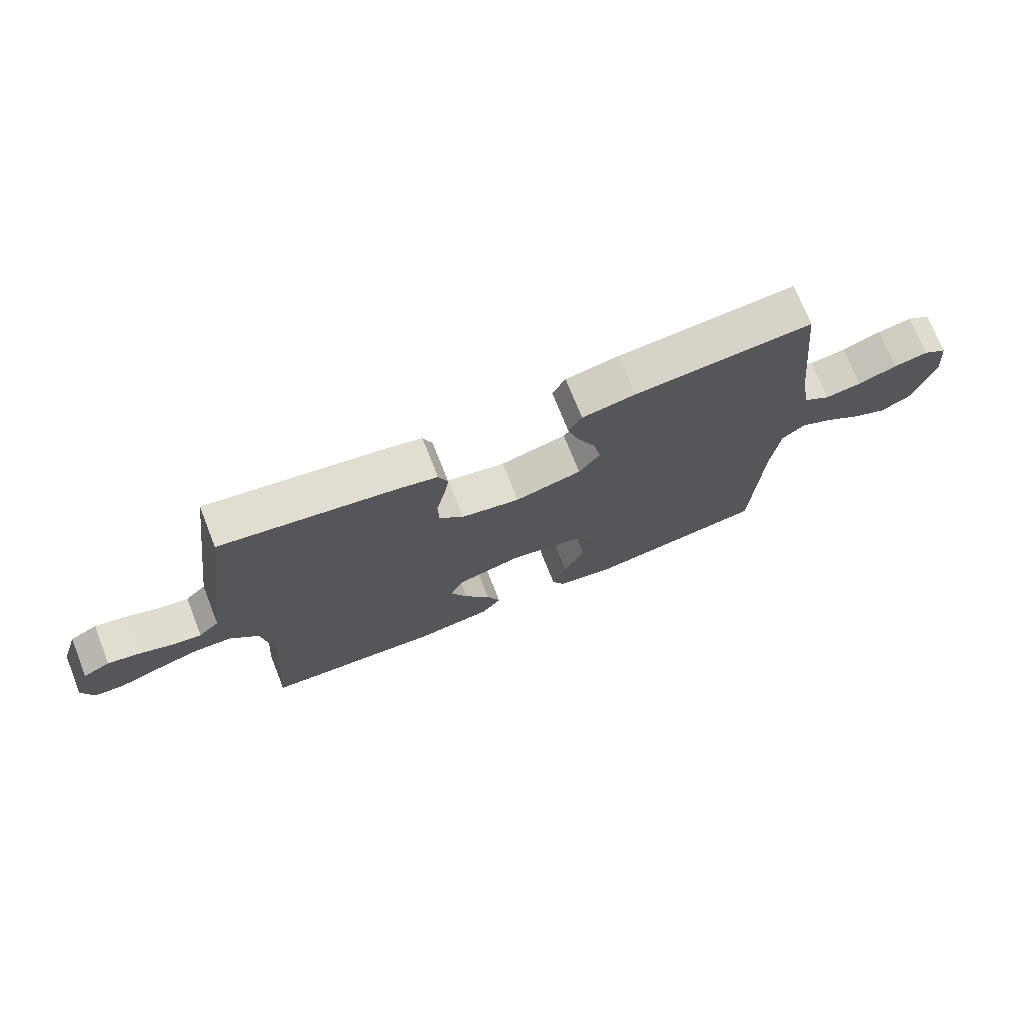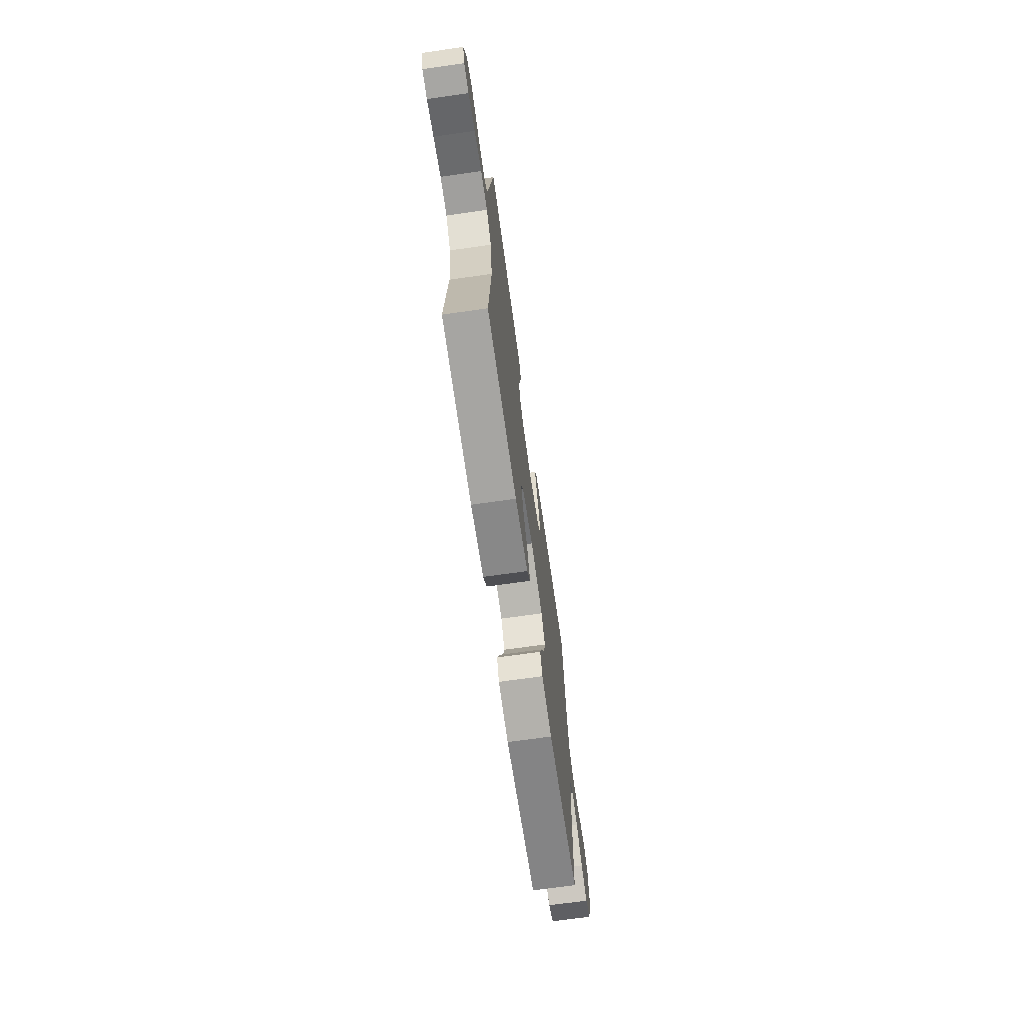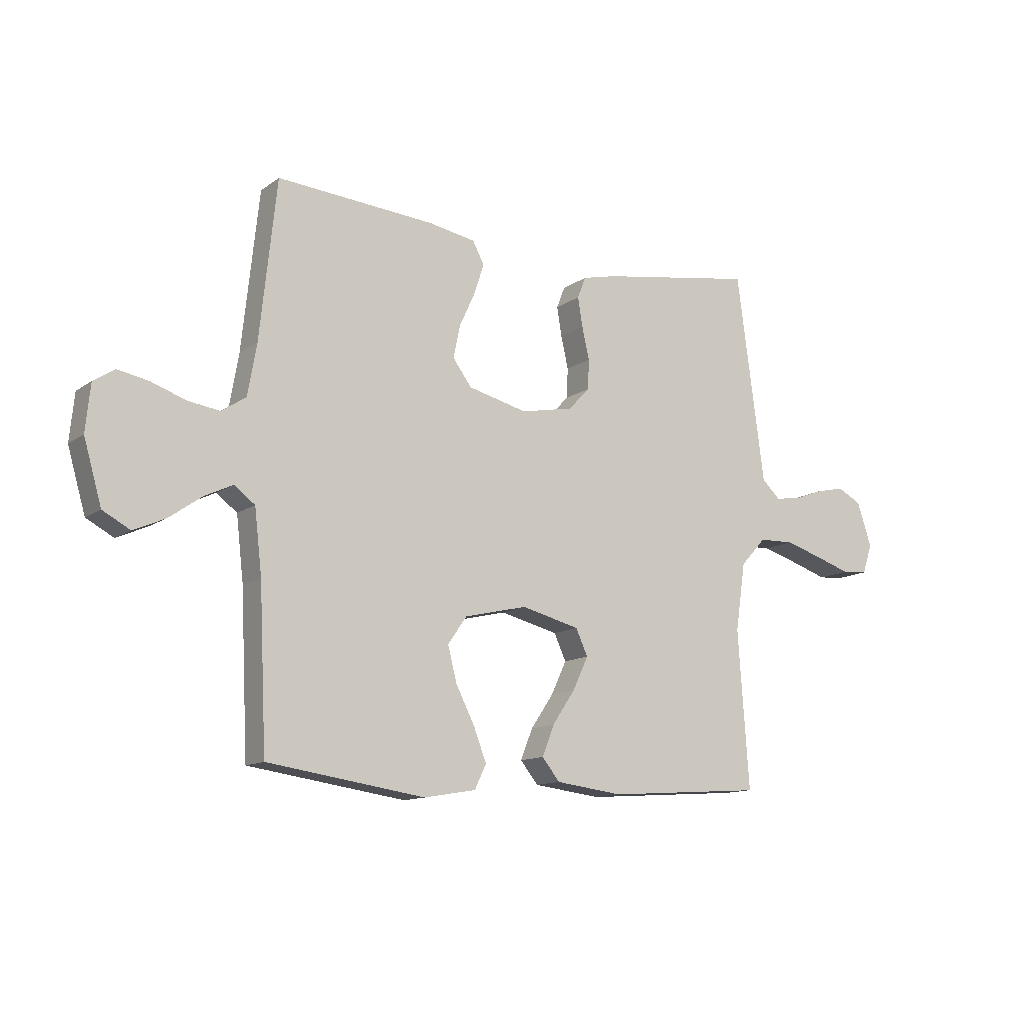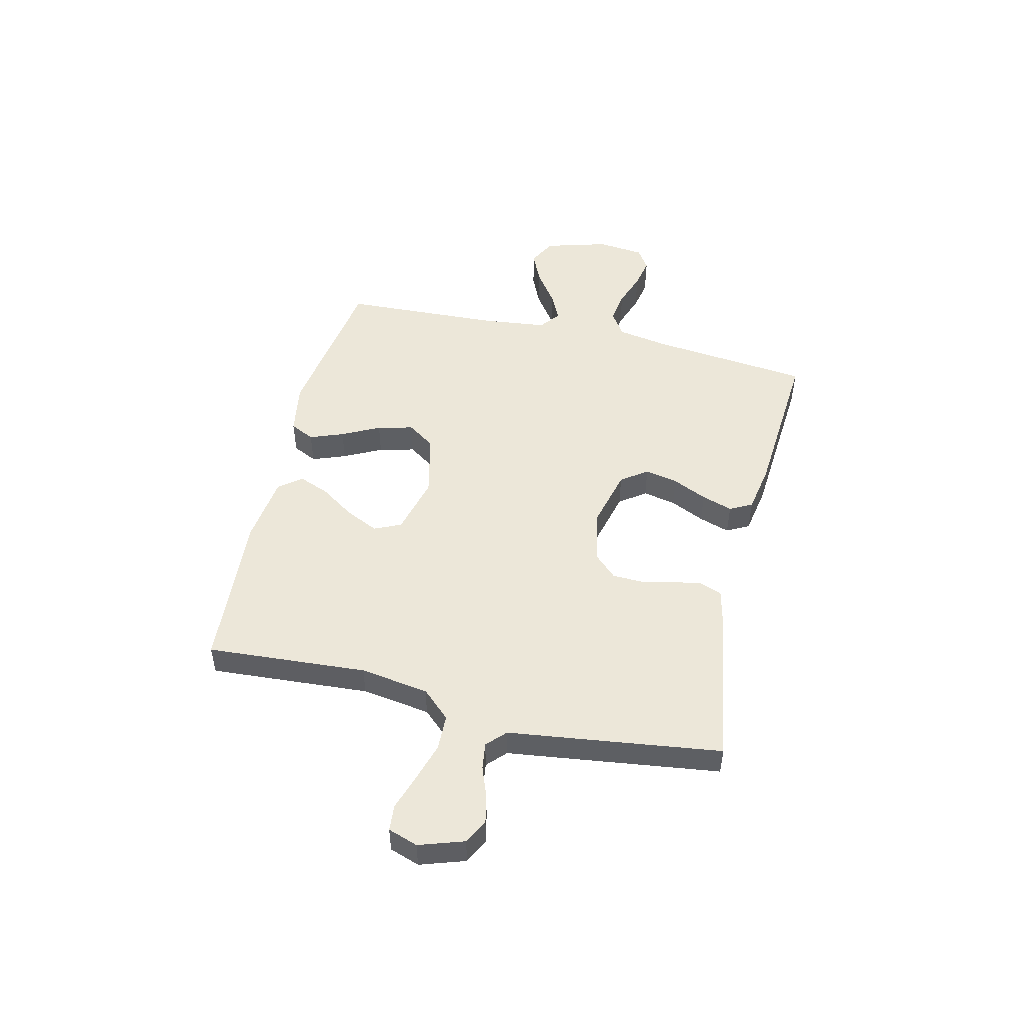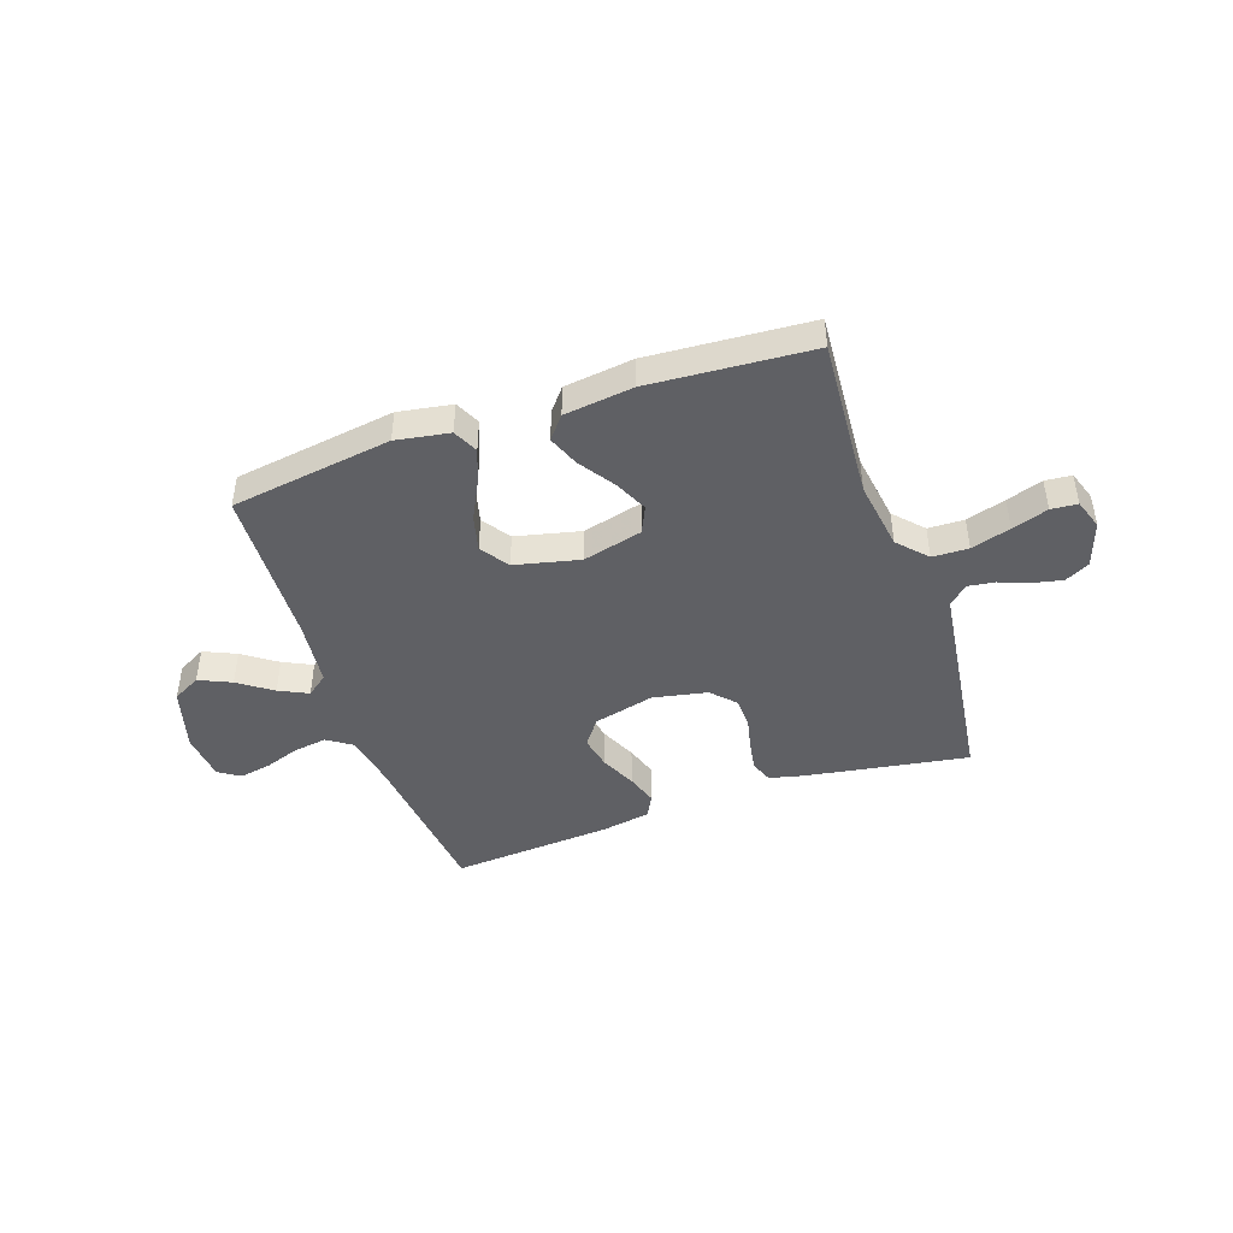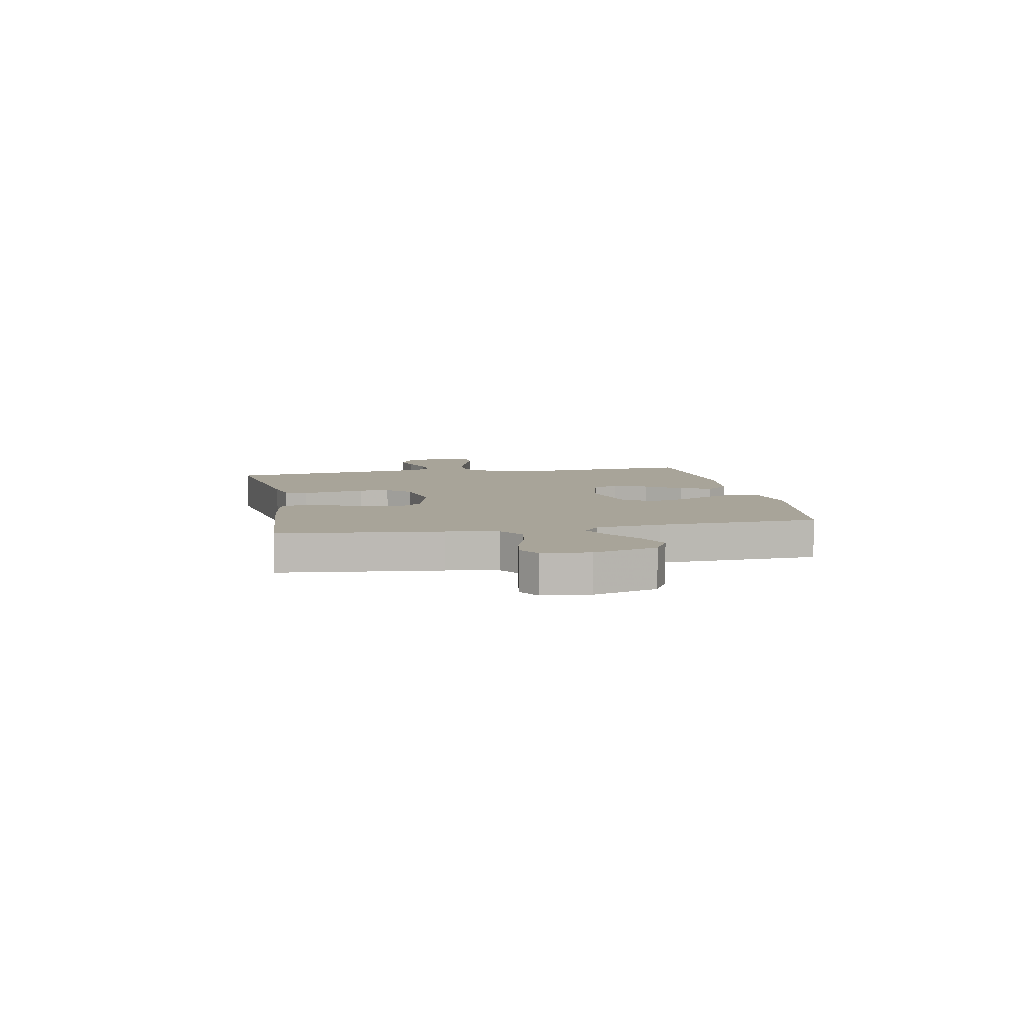
<metadata>
{"format":"obj","ext":"obj","renderer":"f3d","projection":"perspective","resolution":1024,"background":"white","views":[{"elev":72.8,"azim":-21.6,"up":"+Z"},{"elev":-69.7,"azim":-81.9,"up":"+Z"},{"elev":-12.4,"azim":147.5,"up":"+Z"},{"elev":49.6,"azim":-76.6,"up":"+Y"},{"elev":-44.8,"azim":-161.0,"up":"+Y"},{"elev":7.1,"azim":79.2,"up":"+Y"}]}
</metadata>
<code>
v 0.5 0.07 0.5
v 0.532 0.07 0.2
v 0.549 0.07 0.103
v 0.595 0.07 0.072
v 0.656 0.07 0.081
v 0.722 0.07 0.104
v 0.78 0.07 0.115
v 0.82 0.07 0.089
v 0.829 0.07 0
v 0.795 0.07 -0.118
v 0.743 0.07 -0.146
v 0.683 0.07 -0.119
v 0.621 0.07 -0.075
v 0.567 0.07 -0.049
v 0.528 0.07 -0.079
v 0.514 0.07 -0.2
v 0.5 0.07 -0.5
v 0.2 0.07 -0.544
v 0.101 0.07 -0.527
v 0.079 0.07 -0.481
v 0.103 0.07 -0.418
v 0.139 0.07 -0.347
v 0.156 0.07 -0.28
v 0.12 0.07 -0.228
v 0 0.07 -0.2
v -0.111 0.07 -0.228
v -0.134 0.07 -0.278
v -0.105 0.07 -0.34
v -0.061 0.07 -0.405
v -0.038 0.07 -0.463
v -0.072 0.07 -0.505
v -0.2 0.07 -0.521
v -0.5 0.07 -0.5
v -0.479 0.07 -0.2
v -0.498 0.07 -0.071
v -0.547 0.07 -0.018
v -0.614 0.07 -0.016
v -0.687 0.07 -0.038
v -0.754 0.07 -0.06
v -0.803 0.07 -0.056
v -0.822 0.07 0
v -0.794 0.07 0.084
v -0.748 0.07 0.108
v -0.694 0.07 0.096
v -0.638 0.07 0.075
v -0.588 0.07 0.068
v -0.553 0.07 0.101
v -0.54 0.07 0.2
v -0.5 0.07 0.5
v -0.2 0.07 0.451
v -0.136 0.07 0.436
v -0.12 0.07 0.395
v -0.129 0.07 0.34
v -0.143 0.07 0.278
v -0.141 0.07 0.221
v -0.1 0.07 0.178
v 0 0.07 0.158
v 0.113 0.07 0.186
v 0.149 0.07 0.235
v 0.136 0.07 0.297
v 0.106 0.07 0.362
v 0.087 0.07 0.42
v 0.109 0.07 0.462
v 0.2 0.07 0.478
v 0.5 0 0.5
v 0.532 0 0.2
v 0.549 0 0.103
v 0.595 0 0.072
v 0.656 0 0.081
v 0.722 0 0.104
v 0.78 0 0.115
v 0.82 0 0.089
v 0.829 0 0
v 0.795 0 -0.118
v 0.743 0 -0.146
v 0.683 0 -0.119
v 0.621 0 -0.075
v 0.567 0 -0.049
v 0.528 0 -0.079
v 0.514 0 -0.2
v 0.5 0 -0.5
v 0.2 0 -0.544
v 0.101 0 -0.527
v 0.079 0 -0.481
v 0.103 0 -0.418
v 0.139 0 -0.347
v 0.156 0 -0.28
v 0.12 0 -0.228
v 0 0 -0.2
v -0.111 0 -0.228
v -0.134 0 -0.278
v -0.105 0 -0.34
v -0.061 0 -0.405
v -0.038 0 -0.463
v -0.072 0 -0.505
v -0.2 0 -0.521
v -0.5 0 -0.5
v -0.479 0 -0.2
v -0.498 0 -0.071
v -0.547 0 -0.018
v -0.614 0 -0.016
v -0.687 0 -0.038
v -0.754 0 -0.06
v -0.803 0 -0.056
v -0.822 0 0
v -0.794 0 0.084
v -0.748 0 0.108
v -0.694 0 0.096
v -0.638 0 0.075
v -0.588 0 0.068
v -0.553 0 0.101
v -0.54 0 0.2
v -0.5 0 0.5
v -0.2 0 0.451
v -0.136 0 0.436
v -0.12 0 0.395
v -0.129 0 0.34
v -0.143 0 0.278
v -0.141 0 0.221
v -0.1 0 0.178
v 0 0 0.158
v 0.113 0 0.186
v 0.149 0 0.235
v 0.136 0 0.297
v 0.106 0 0.362
v 0.087 0 0.42
v 0.109 0 0.462
v 0.2 0 0.478
f 63 64 1 2
f 60 61 62 63
f 59 60 63 2
f 58 59 2 3
f 57 58 3 4
f 51 52 53 54
f 49 50 51 54
f 47 48 49 54
f 46 47 54 55
f 42 43 44 45
f 42 45 46
f 41 42 46
f 38 39 40 41
f 37 38 41 46
f 36 37 46 55
f 31 32 33 34
f 31 34 35
f 28 29 30 31
f 27 28 31 35
f 26 27 35 36
f 19 20 21 22
f 19 22 23
f 16 17 18 19
f 15 16 19 23
f 14 15 23 24
f 10 11 12 13
f 10 13 14
f 9 10 14
f 8 9 14
f 5 6 7 8
f 4 5 8 14
f 57 4 14 24
f 26 36 55 56
f 25 26 56 57
f 24 25 57
f 66 65 128 127
f 127 126 125 124
f 66 127 124 123
f 67 66 123 122
f 68 67 122 121
f 118 117 116 115
f 118 115 114 113
f 118 113 112 111
f 119 118 111 110
f 109 108 107 106
f 110 109 106
f 110 106 105
f 105 104 103 102
f 110 105 102 101
f 119 110 101 100
f 98 97 96 95
f 99 98 95
f 95 94 93 92
f 99 95 92 91
f 100 99 91 90
f 86 85 84 83
f 87 86 83
f 83 82 81 80
f 87 83 80 79
f 88 87 79 78
f 77 76 75 74
f 78 77 74
f 78 74 73
f 78 73 72
f 72 71 70 69
f 78 72 69 68
f 88 78 68 121
f 120 119 100 90
f 121 120 90 89
f 121 89 88
f 1 65 66 2
f 2 66 67 3
f 3 67 68 4
f 4 68 69 5
f 5 69 70 6
f 6 70 71 7
f 7 71 72 8
f 8 72 73 9
f 9 73 74 10
f 10 74 75 11
f 11 75 76 12
f 12 76 77 13
f 13 77 78 14
f 14 78 79 15
f 15 79 80 16
f 16 80 81 17
f 17 81 82 18
f 18 82 83 19
f 19 83 84 20
f 20 84 85 21
f 21 85 86 22
f 22 86 87 23
f 23 87 88 24
f 24 88 89 25
f 25 89 90 26
f 26 90 91 27
f 27 91 92 28
f 28 92 93 29
f 29 93 94 30
f 30 94 95 31
f 31 95 96 32
f 32 96 97 33
f 33 97 98 34
f 34 98 99 35
f 35 99 100 36
f 36 100 101 37
f 37 101 102 38
f 38 102 103 39
f 39 103 104 40
f 40 104 105 41
f 41 105 106 42
f 42 106 107 43
f 43 107 108 44
f 44 108 109 45
f 45 109 110 46
f 46 110 111 47
f 47 111 112 48
f 48 112 113 49
f 49 113 114 50
f 50 114 115 51
f 51 115 116 52
f 52 116 117 53
f 53 117 118 54
f 54 118 119 55
f 55 119 120 56
f 56 120 121 57
f 57 121 122 58
f 58 122 123 59
f 59 123 124 60
f 60 124 125 61
f 61 125 126 62
f 62 126 127 63
f 63 127 128 64
f 64 128 65 1

</code>
